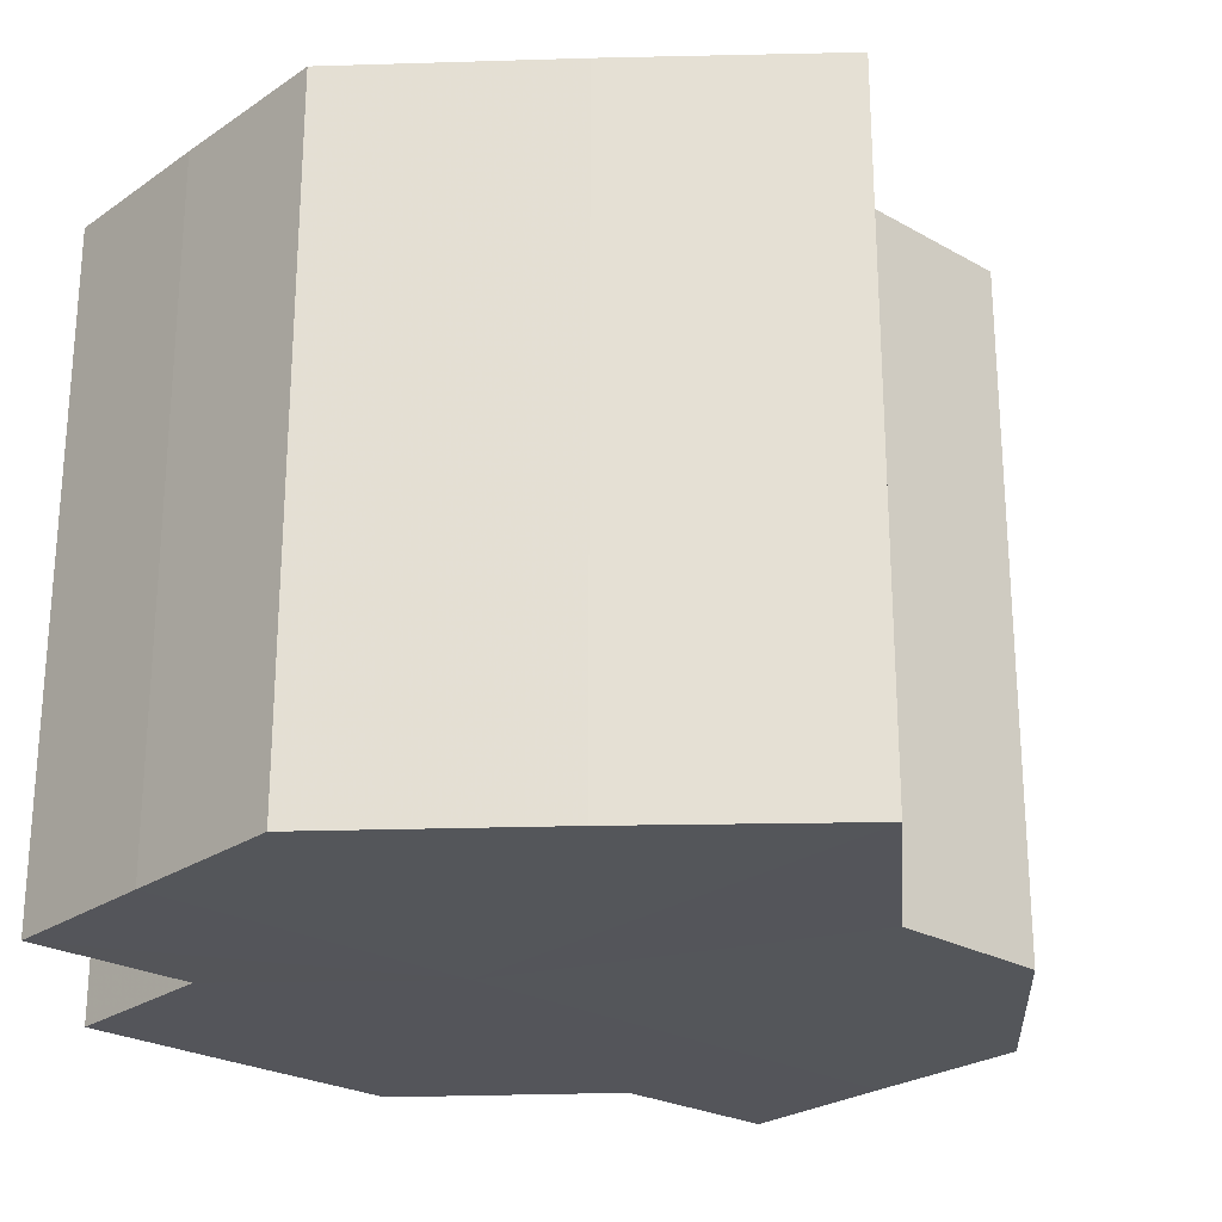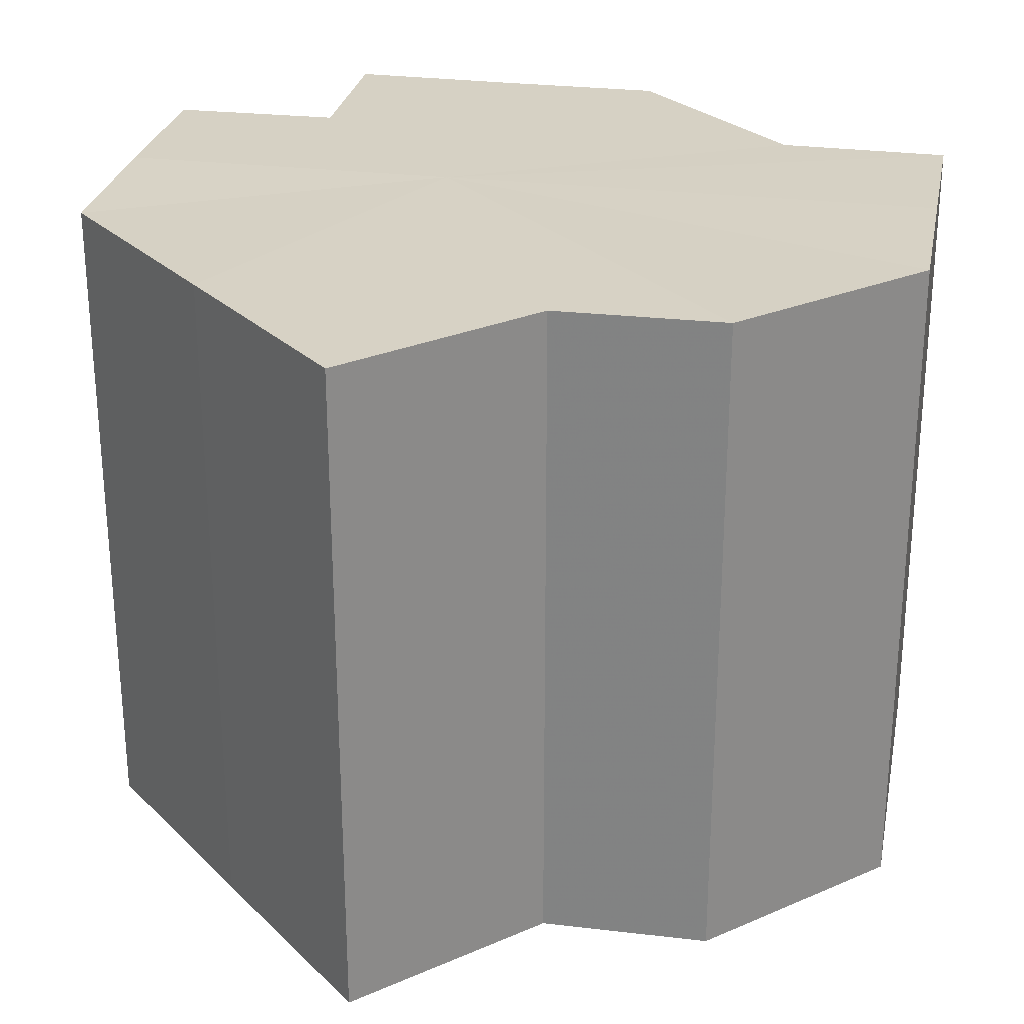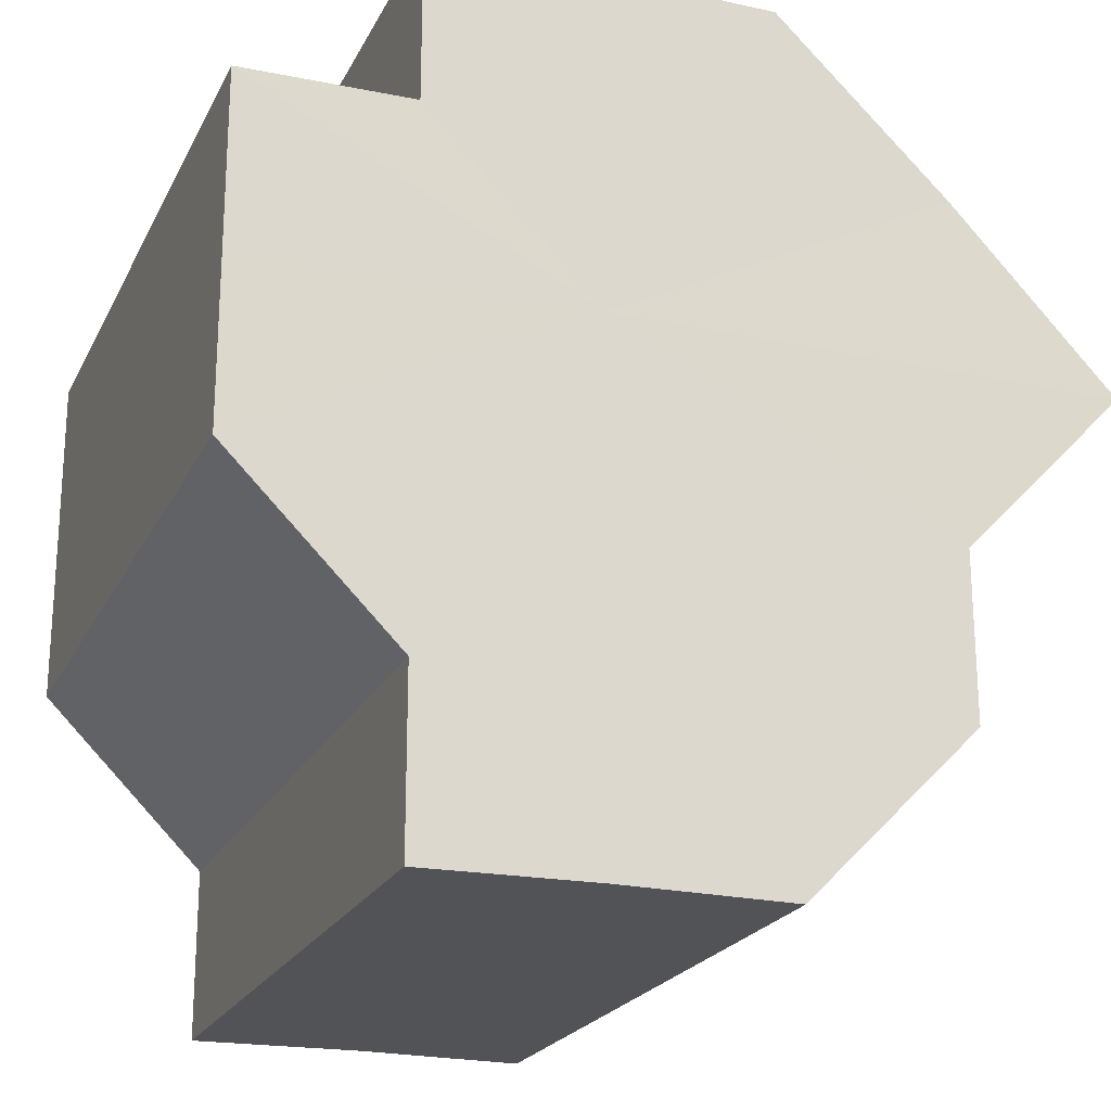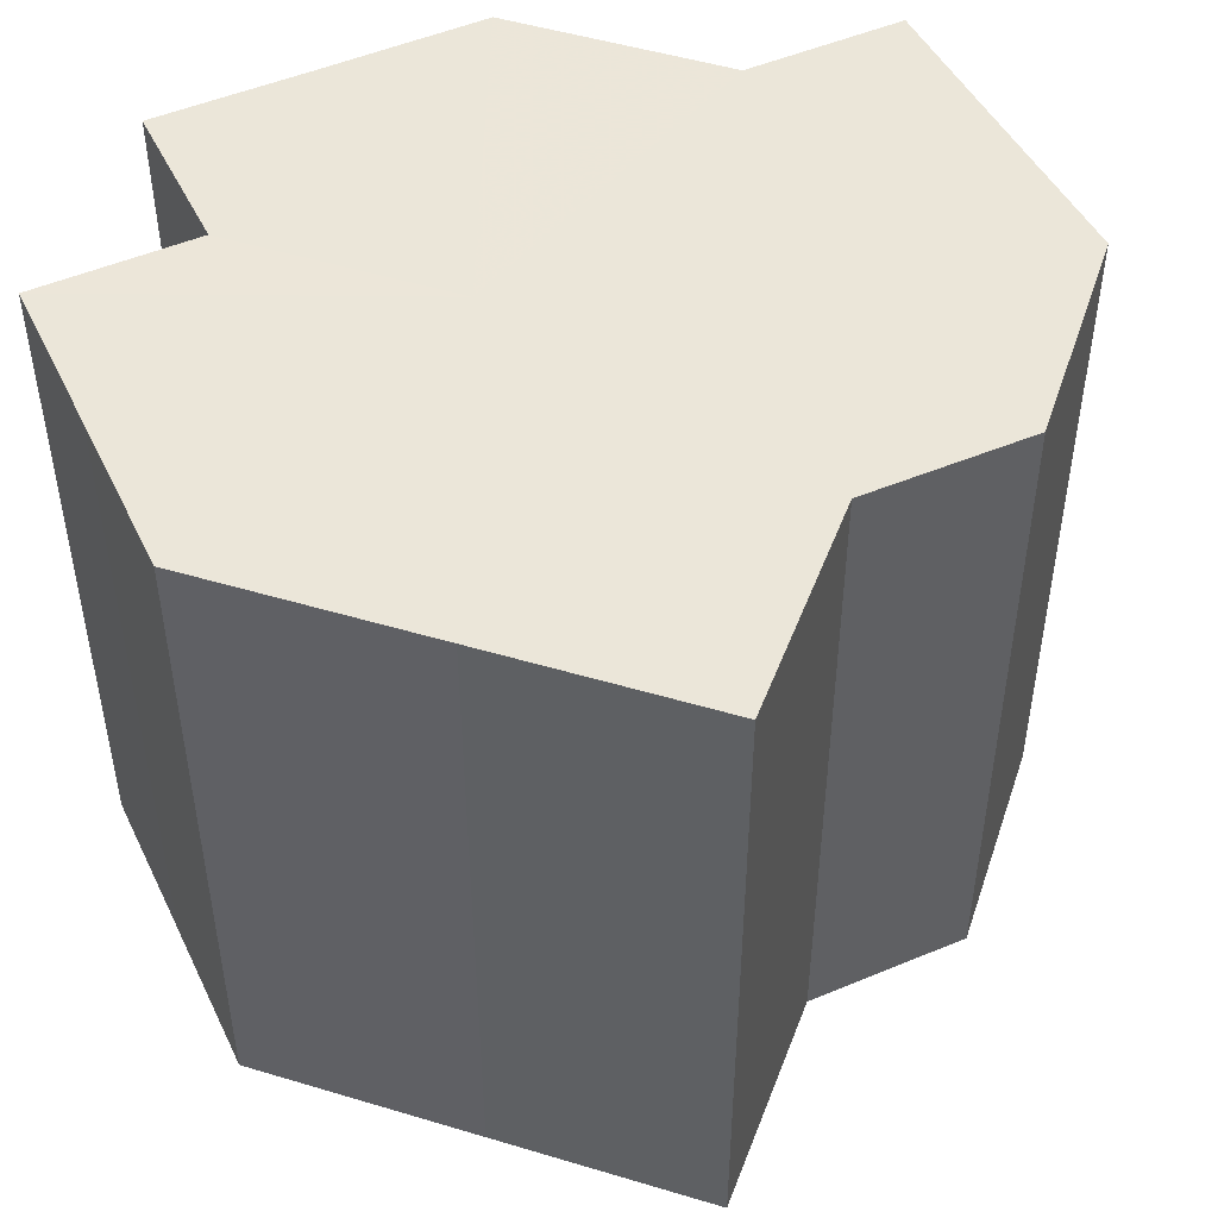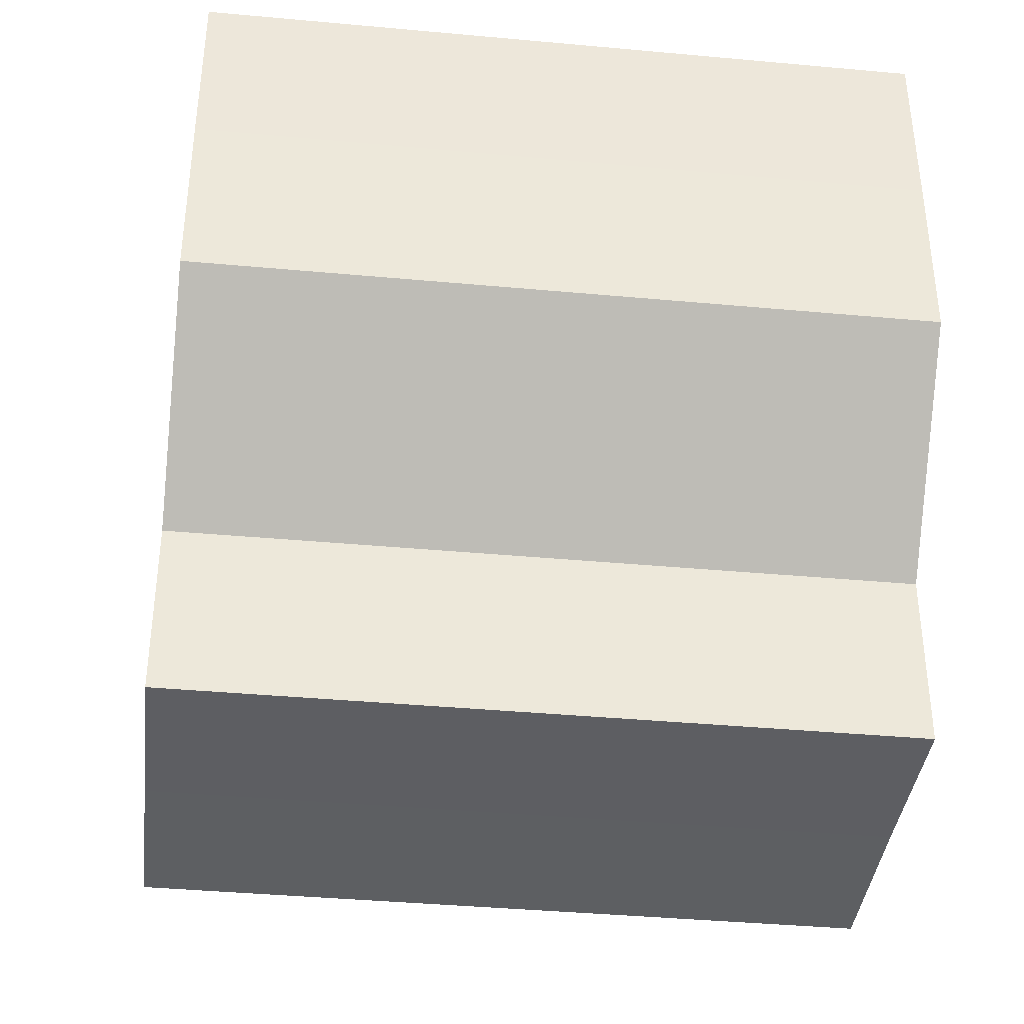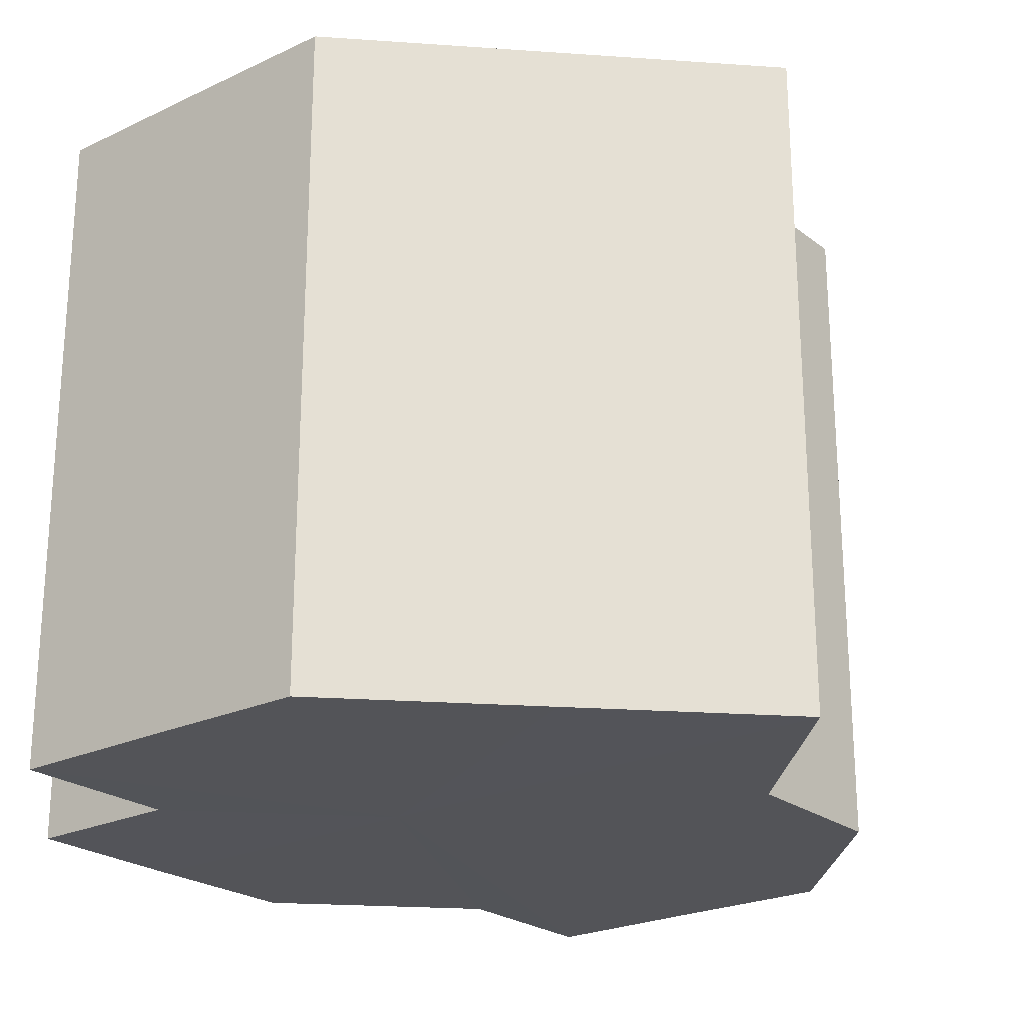
<metadata>
{"format":"obj","ext":"obj","renderer":"f3d","projection":"perspective","resolution":1024,"background":"white","views":[{"elev":-25.1,"azim":-131.9,"up":"+Z"},{"elev":27.0,"azim":-79.2,"up":"+Z"},{"elev":-21.8,"azim":159.4,"up":"+Y"},{"elev":48.3,"azim":-115.8,"up":"+Z"},{"elev":-38.8,"azim":83.4,"up":"+Y"},{"elev":-23.5,"azim":-141.3,"up":"+Z"}]}
</metadata>
<code>
o 5647
v 2214 1884 7.201
v 2214 1884 7.201
v 2214 1884 7.241
v 2214 1884 7.201
v 2214 1884 7.241
v 2214 1883 7.201
v 2214 1883 7.241
v 2214 1883 7.201
v 2214 1883 7.241
v 2214 1883 7.201
v 2214 1883 7.241
v 2214 1884 7.201
v 2214 1884 7.241
v 2214 1884 7.201
v 2214 1884 7.241
v 2214 1884 7.201
v 2214 1884 7.241
v 2214 1884 7.201
v 2214 1884 7.201
v 2214 1884 7.201
v 2214 1883 7.201
v 2214 1884 7.201
v 2214 1884 7.241
v 2214 1884 7.241
v 2214 1884 7.201
v 2214 1884 7.201
v 2214 1884 7.201
v 2214 1884 7.241
v 2214 1884 7.241
v 2214 1884 7.201
v 2214 1884 7.201
v 2214 1884 7.201
v 2214 1884 7.201
v 2214 1884 7.201
v 2214 1884 7.201
v 2214 1884 7.241
v 2214 1884 7.241
v 2214 1884 7.201
v 2214 1884 7.241
v 2214 1884 7.201
v 2214 1883 7.201
v 2214 1884 7.241
v 2214 1884 7.201
v 2214 1883 7.201
v 2214 1883 7.201
v 2214 1883 7.201
v 2214 1884 7.241
v 2214 1884 7.201
v 2214 1884 7.201
v 2214 1884 7.201
v 2214 1883 7.241
v 2214 1883 7.241
v 2214 1884 7.201
v 2214 1884 7.241
v 2214 1883 7.241
v 2214 1883 7.201
v 2214 1884 7.201
v 2214 1884 7.241
v 2214 1884 7.201
v 2214 1884 7.241
v 2214 1883 7.241
v 2214 1883 7.201
v 2214 1884 7.241
v 2214 1883 7.201
v 2214 1884 7.241
v 2214 1884 7.201
v 2214 1884 7.201
v 2214 1884 7.201
v 2214 1883 7.201
v 2214 1884 7.241
v 2214 1883 7.201
v 2214 1883 7.241
v 2214 1883 7.201
v 2214 1883 7.241
v 2214 1883 7.201
v 2214 1883 7.241
v 2214 1884 7.241
v 2214 1884 7.241
v 2214 1884 7.241
v 2214 1884 7.241
v 2214 1884 7.241
v 2214 1883 7.241
v 2214 1884 7.241
v 2214 1883 7.241
v 2214 1884 7.241
v 2214 1883 7.241
v 2214 1884 7.241
v 2214 1883 7.241
v 2214 1884 7.241
v 2214 1883 7.241
v 2214 1884 7.241
v 2214 1884 7.241
f 1 2 3
f 4 1 5
f 6 4 7
f 8 6 9
f 9 10 11
f 11 12 13
f 13 14 15
f 15 16 17
f 18 16 19
f 18 19 20
f 18 20 21
f 18 22 16
f 23 22 24
f 25 26 23
f 18 27 22
f 28 27 29
f 30 31 28
f 18 32 27
f 18 33 32
f 18 34 33
f 18 35 34
f 36 35 37
f 18 38 35
f 39 40 36
f 18 41 38
f 42 43 39
f 18 44 41
f 18 45 44
f 18 46 45
f 18 21 46
f 47 48 42
f 49 50 47
f 51 46 52
f 50 53 54
f 55 56 51
f 53 57 58
f 57 59 60
f 61 62 55
f 63 64 61
f 65 66 63
f 67 68 65
f 68 69 70
f 69 71 72
f 71 73 74
f 73 75 76
f 77 78 79
f 77 80 78
f 77 79 81
f 77 82 80
f 77 81 83
f 77 84 82
f 77 83 85
f 77 86 84
f 77 85 87
f 77 88 86
f 77 87 89
f 77 90 88
f 77 89 91
f 77 92 90
f 77 91 92

</code>
